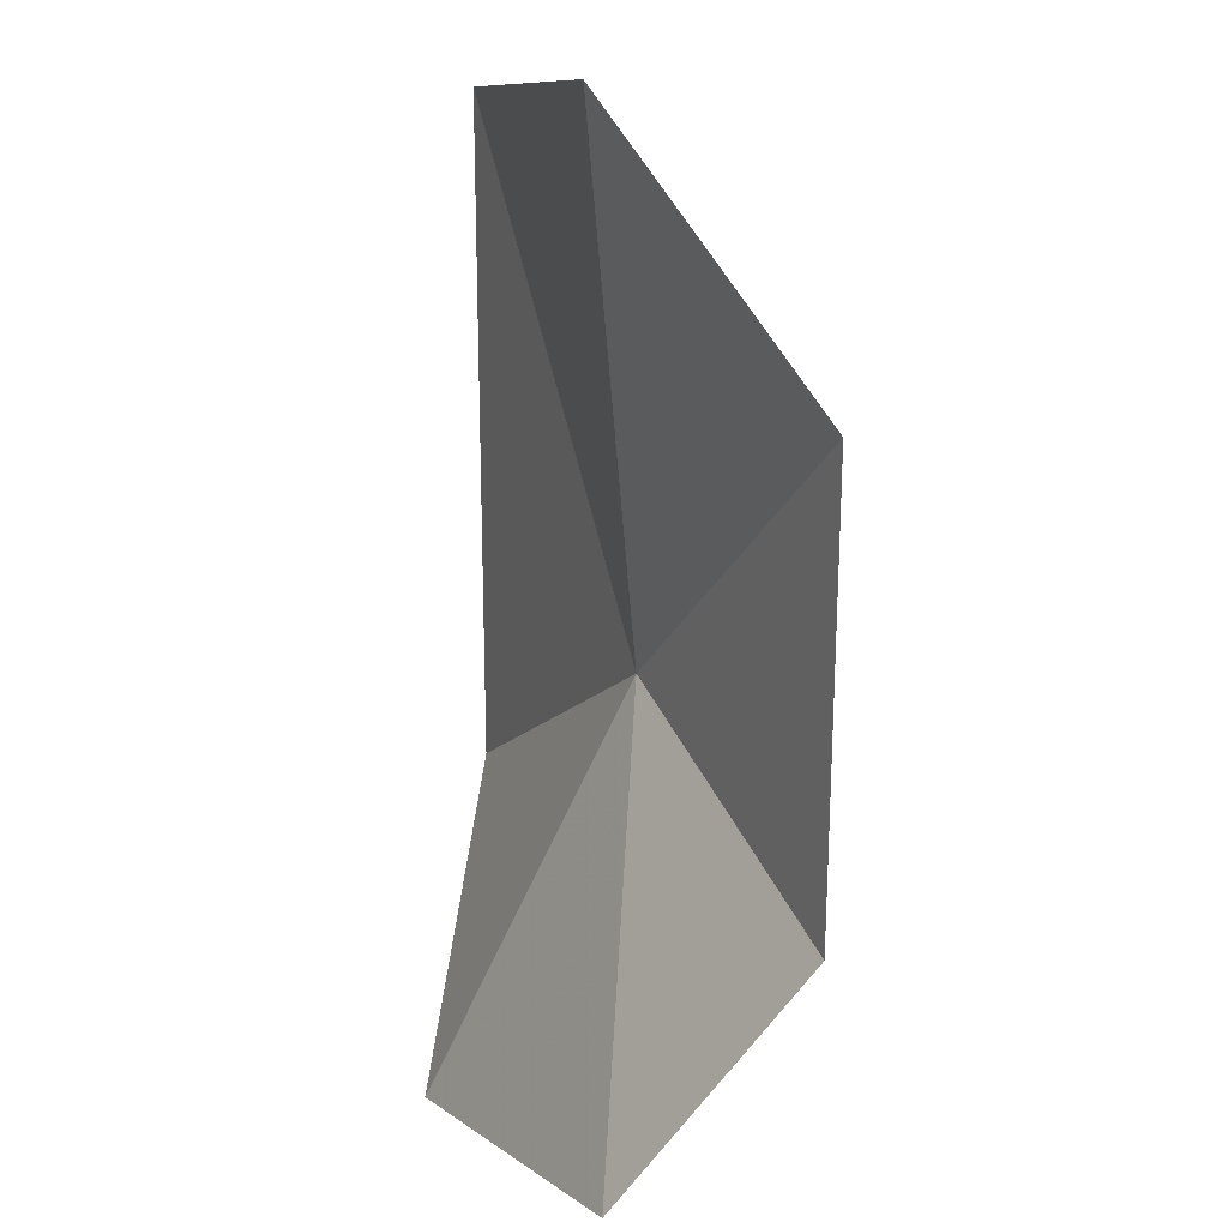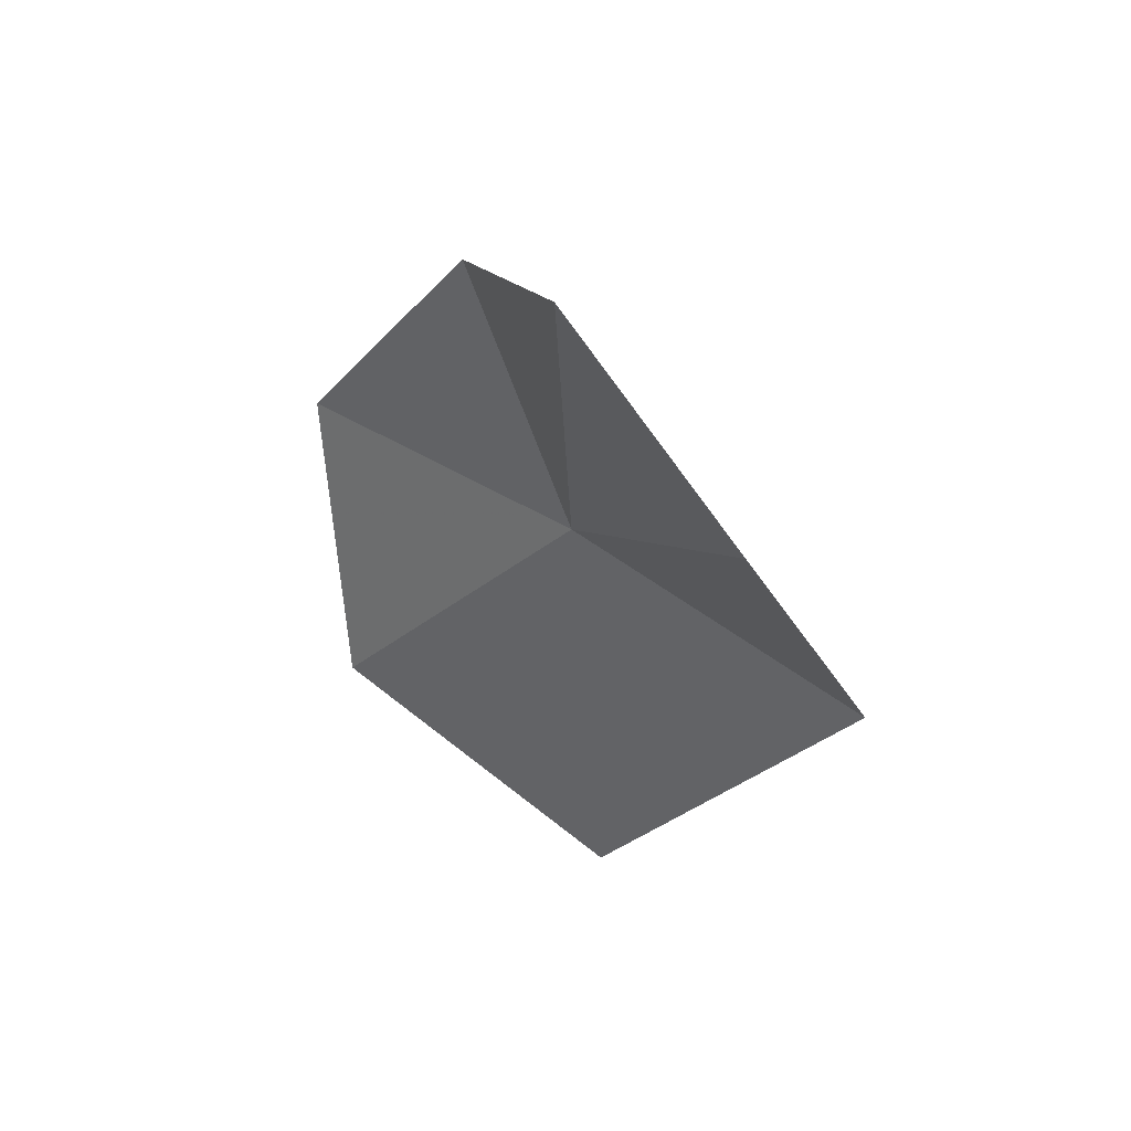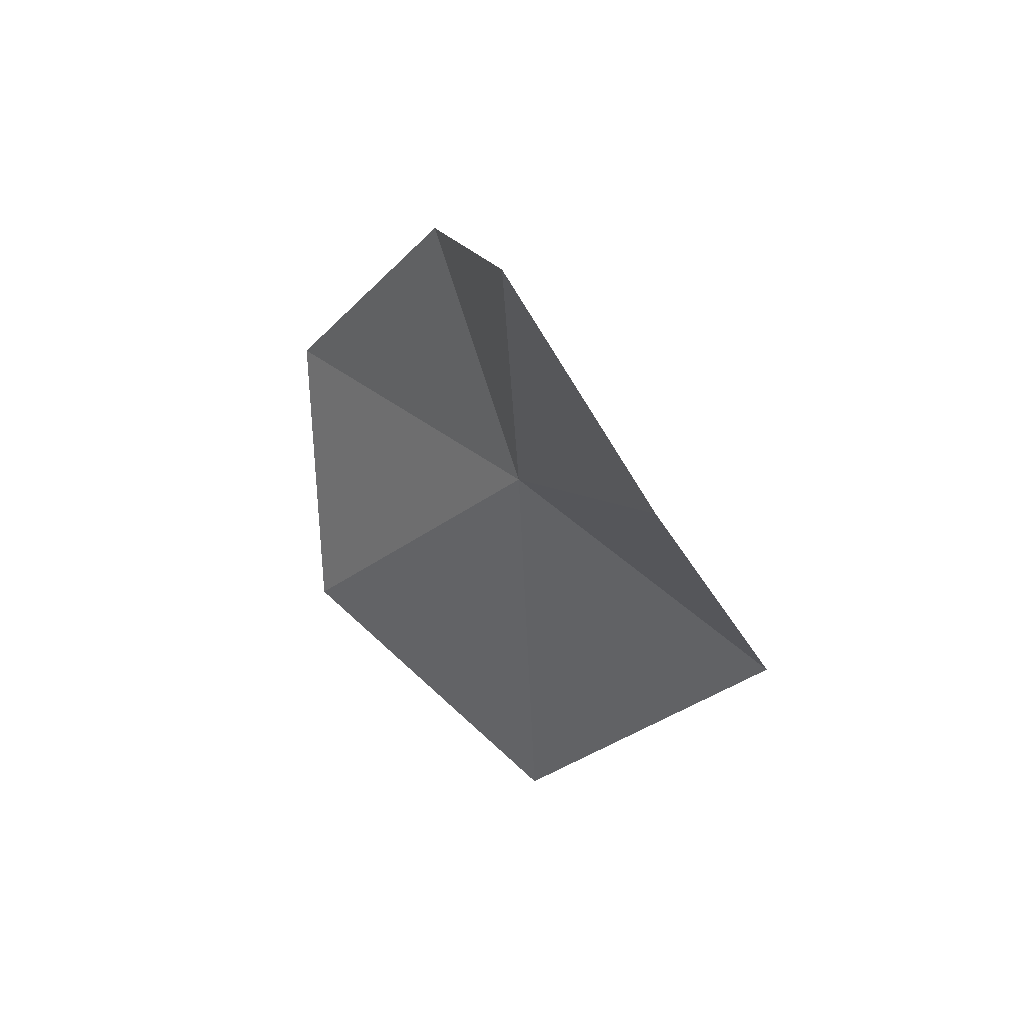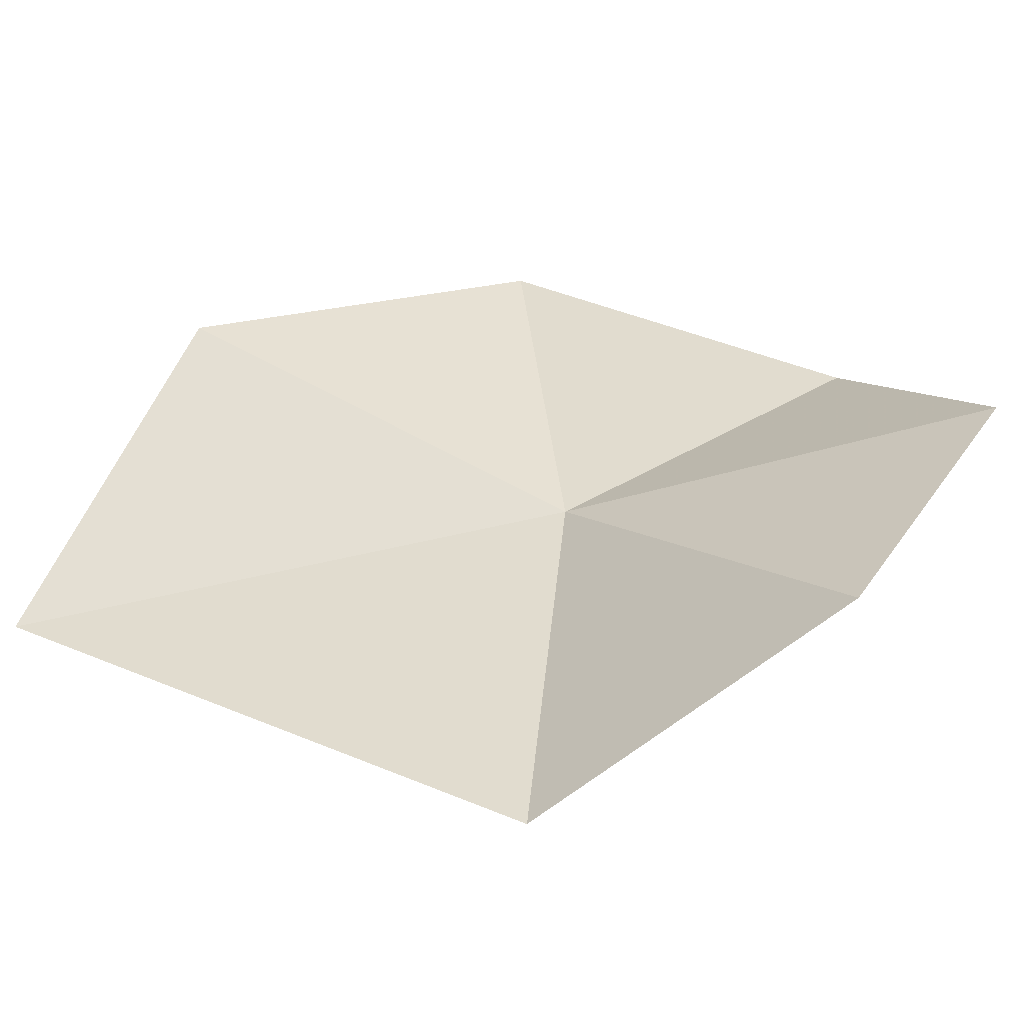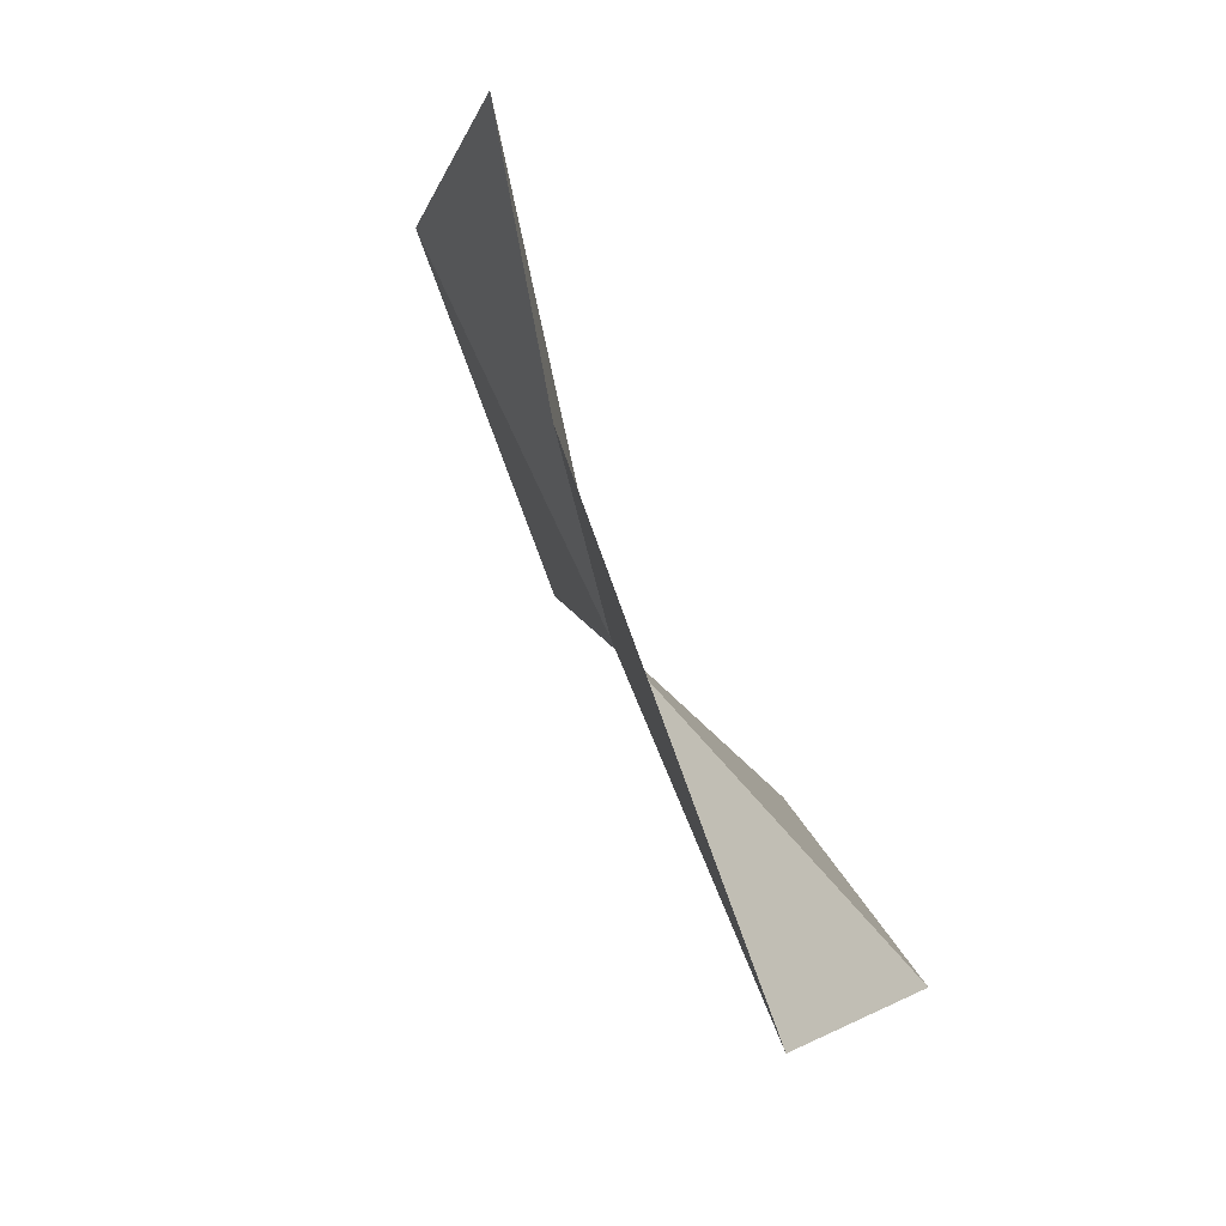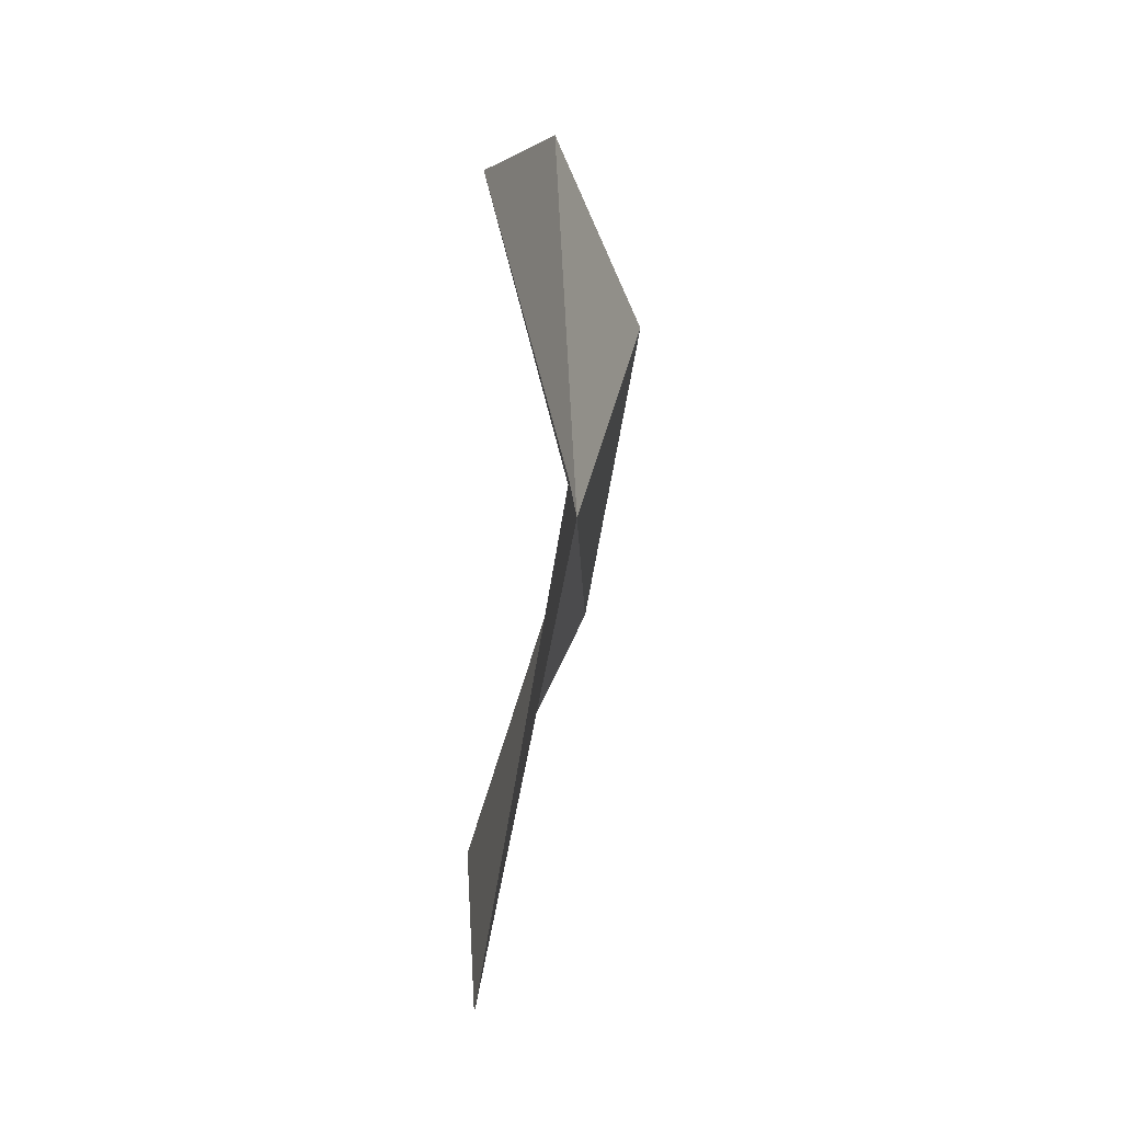
<metadata>
{"format":"obj","ext":"obj","renderer":"f3d","projection":"perspective","resolution":1024,"background":"white","views":[{"elev":79.7,"azim":-179.4,"up":"+Z"},{"elev":59.7,"azim":107.5,"up":"+Y"},{"elev":59.2,"azim":112.6,"up":"+Y"},{"elev":-25.3,"azim":114.2,"up":"+Z"},{"elev":-24.1,"azim":19.3,"up":"+Z"},{"elev":-1.4,"azim":160.8,"up":"+Y"}]}
</metadata>
<code>
v -0.2511 -1.119 0.02865
v -0.2269 -1.115 -0.03533
v -0.2252 -1.213 0.01335
v -0.2431 -1.19 0.07749
v -0.2761 -1.138 0.093
v -0.2196 -1.059 -0.01048
v -0.2761 -1.076 0.05773
v -0.2471 -1.042 0.03049
f 1 3 2
f 1 5 4
f 1 2 6
f 1 7 5
f 1 8 7
f 1 6 8
f 1 4 3

</code>
